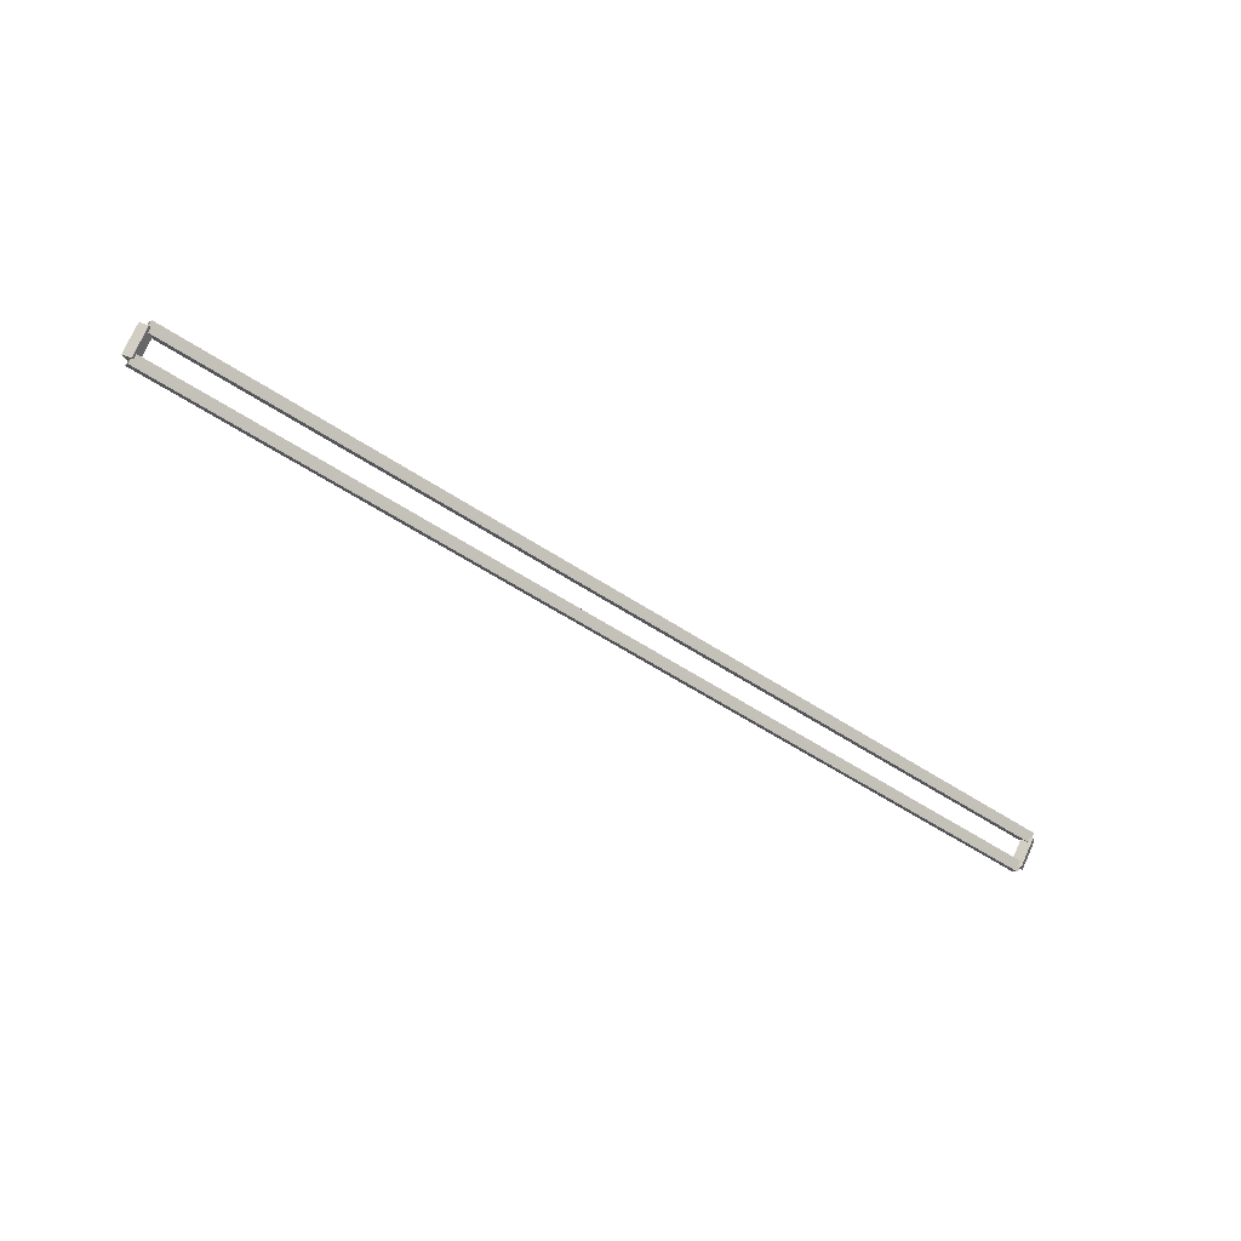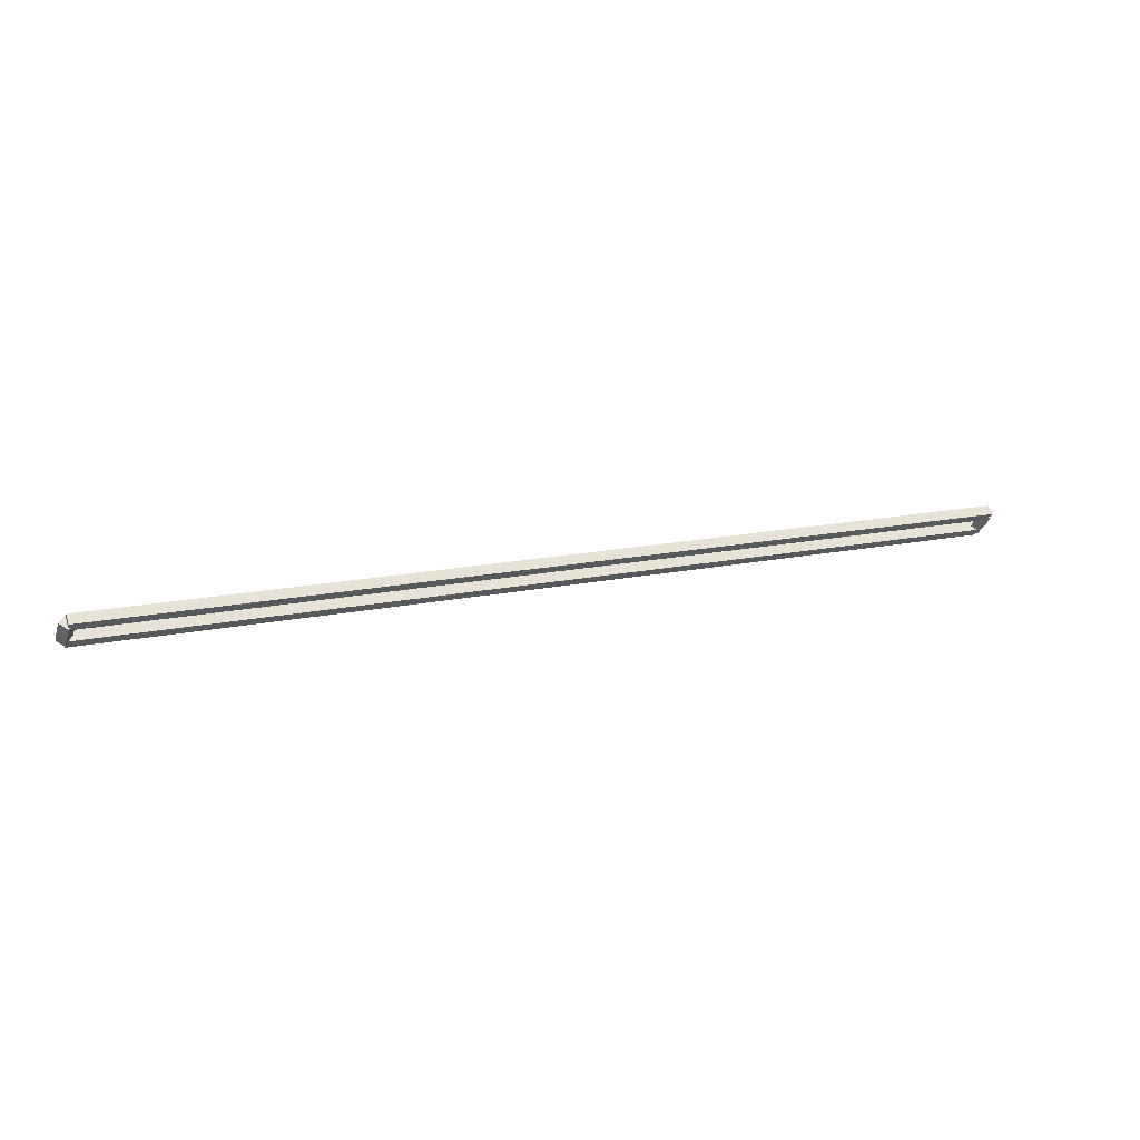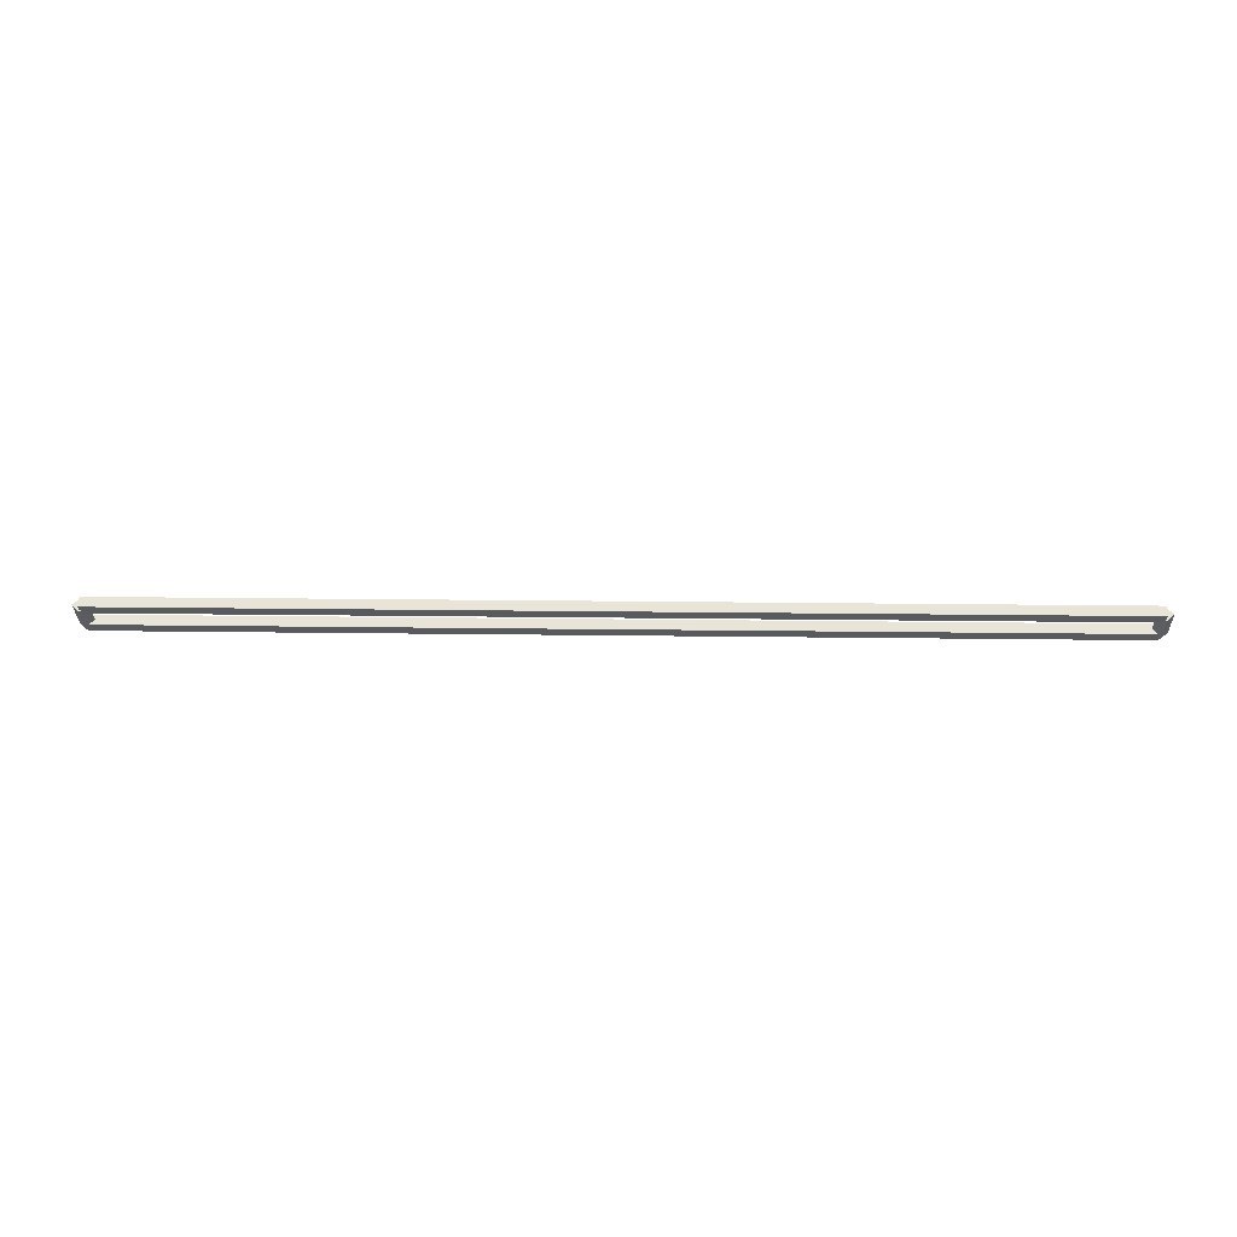
<metadata>
{"format":"obj","ext":"obj","renderer":"f3d","projection":"perspective","resolution":1024,"background":"white","views":[{"elev":-52.7,"azim":144.1,"up":"+Z"},{"elev":15.3,"azim":-24.6,"up":"+Y"},{"elev":13.9,"azim":-177.9,"up":"+Z"}]}
</metadata>
<code>
g layer_boundary_4_3_57
v 12.7 44.55 7.651
v 12.7 44.45 7.751
v 12.7 44.35 7.651
v 12.7 44.45 7.551
v 0 44.55 7.651
v 0 44.45 7.751
v 0 44.35 7.651
v 0 44.45 7.551
f 1 2 3 4
f 6 2 1 5
f 5 1 4 8
f 6 5 8 7
f 8 4 3 7
f 7 3 2 6
g layer_boundary_4_3_57
v 12.8 44.74 7.938
v 12.7 44.81 7.867
v 12.6 44.74 7.938
v 12.7 44.67 8.008
v 12.8 44.45 7.651
v 12.7 44.52 7.58
v 12.6 44.45 7.651
v 12.7 44.38 7.721
f 9 10 11 12
f 14 10 9 13
f 13 9 12 16
f 14 13 16 15
f 16 12 11 15
f 15 11 10 14
g layer_boundary_4_3_57
v 0 44.84 7.938
v 0 44.74 7.838
v 0 44.64 7.938
v 0 44.74 8.038
v 12.7 44.84 7.938
v 12.7 44.74 7.838
v 12.7 44.64 7.938
v 12.7 44.74 8.038
f 17 18 19 20
f 22 18 17 21
f 21 17 20 24
f 22 21 24 23
f 24 20 19 23
f 23 19 18 22
g layer_boundary_4_3_57
v 0.1 44.45 7.651
v -1.49e-08 44.38 7.721
v -0.1 44.45 7.651
v 1.49e-08 44.52 7.58
v 0.1 44.74 7.938
v -1.49e-08 44.67 8.008
v -0.1 44.74 7.938
v 1.49e-08 44.81 7.867
f 25 26 27 28
f 30 26 25 29
f 29 25 28 32
f 30 29 32 31
f 32 28 27 31
f 31 27 26 30

</code>
